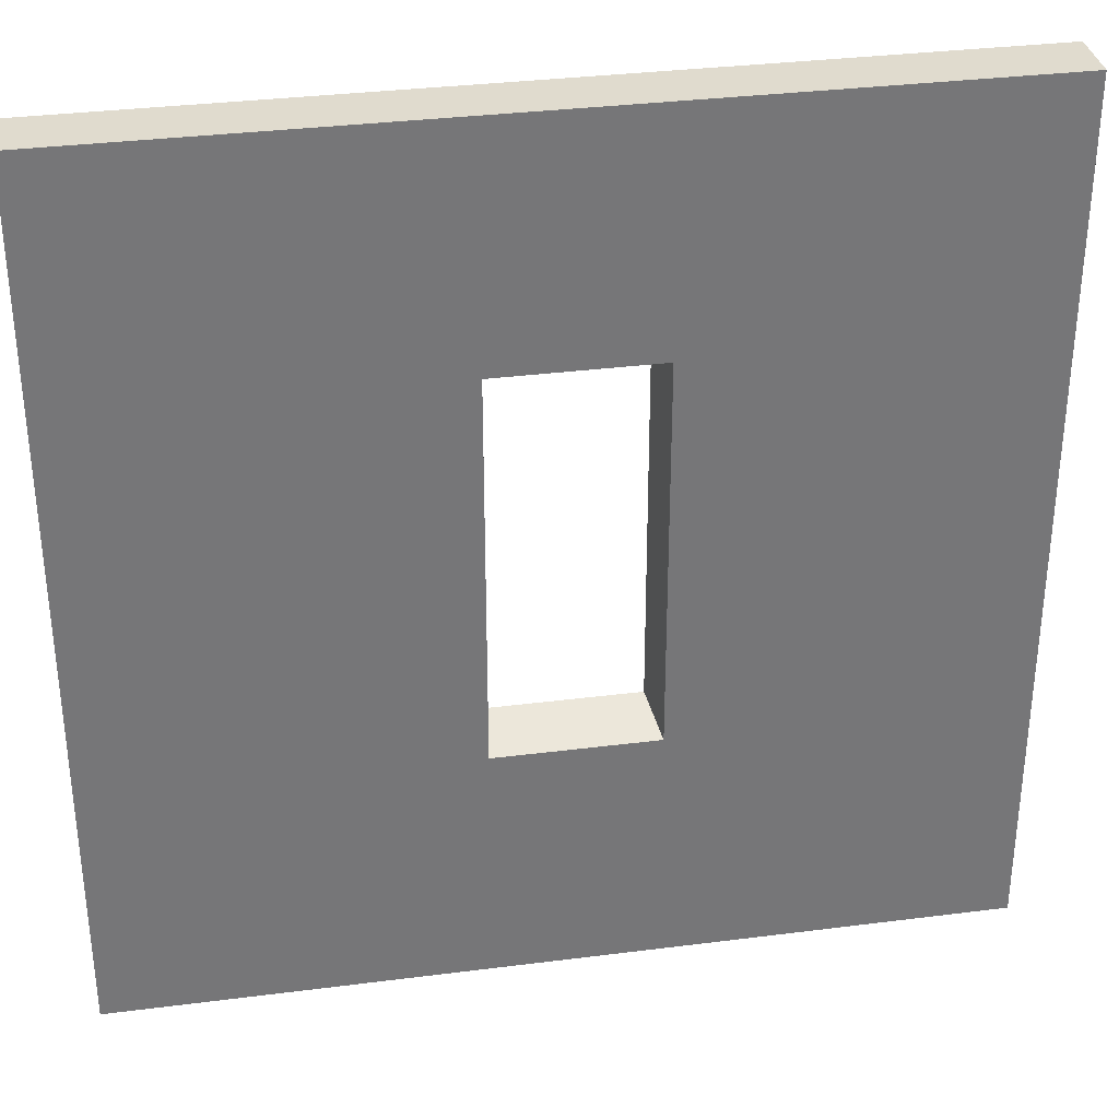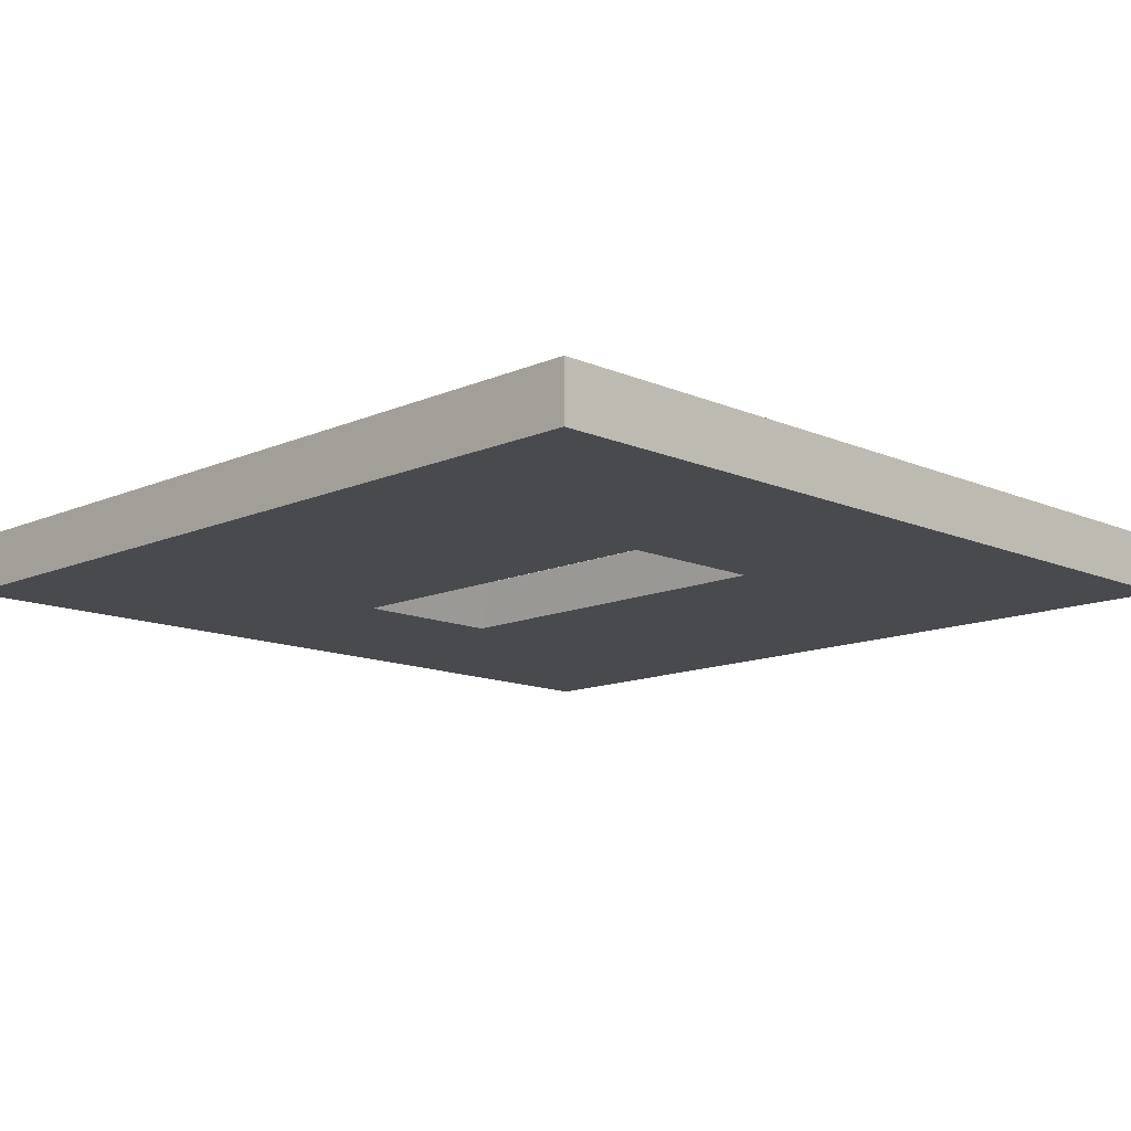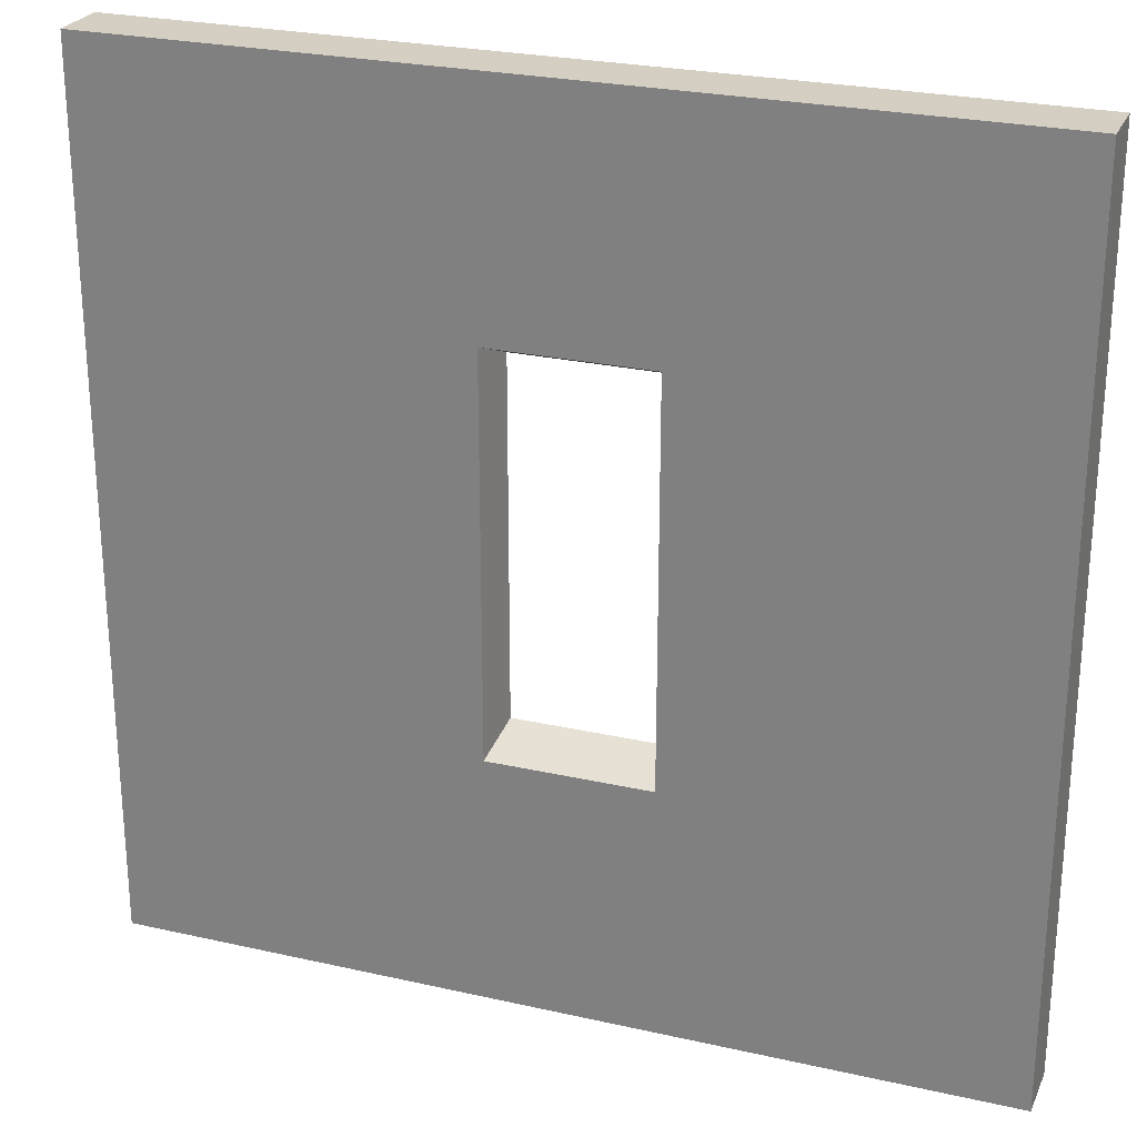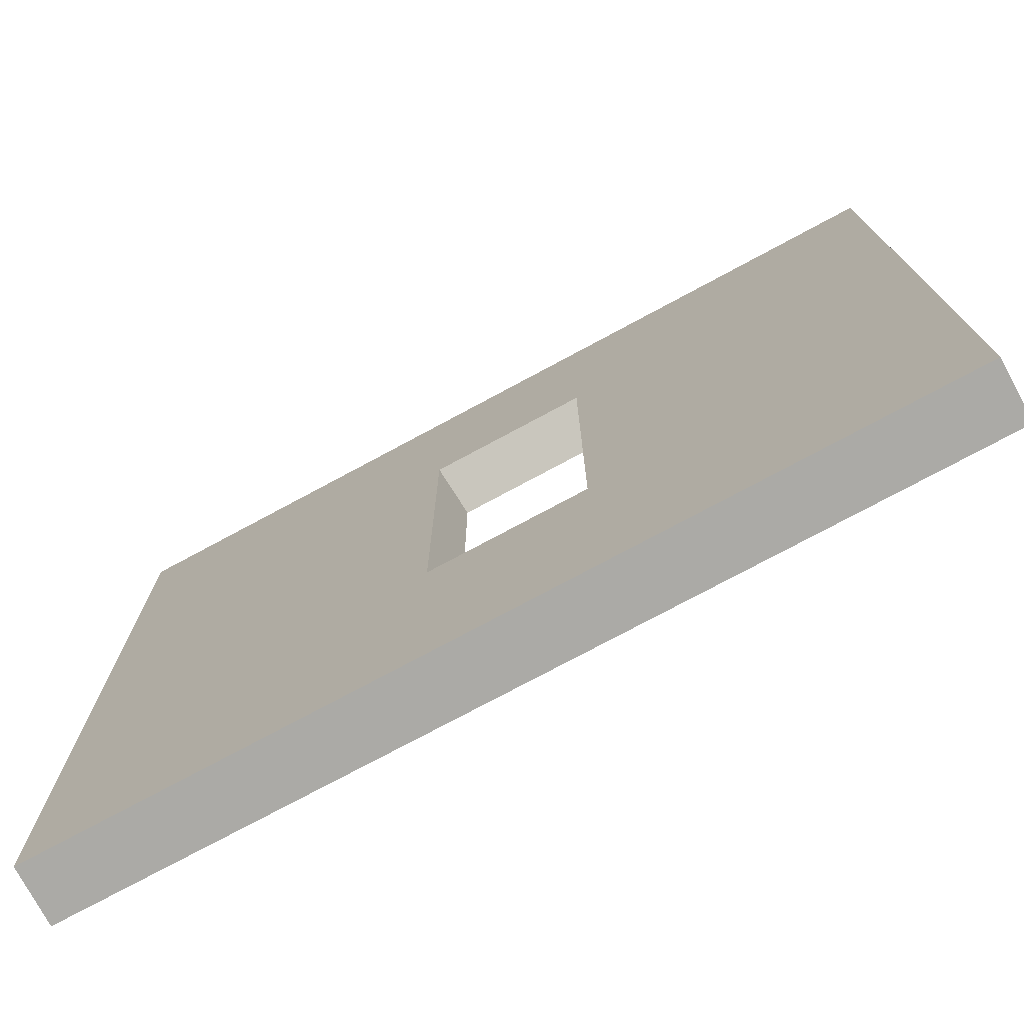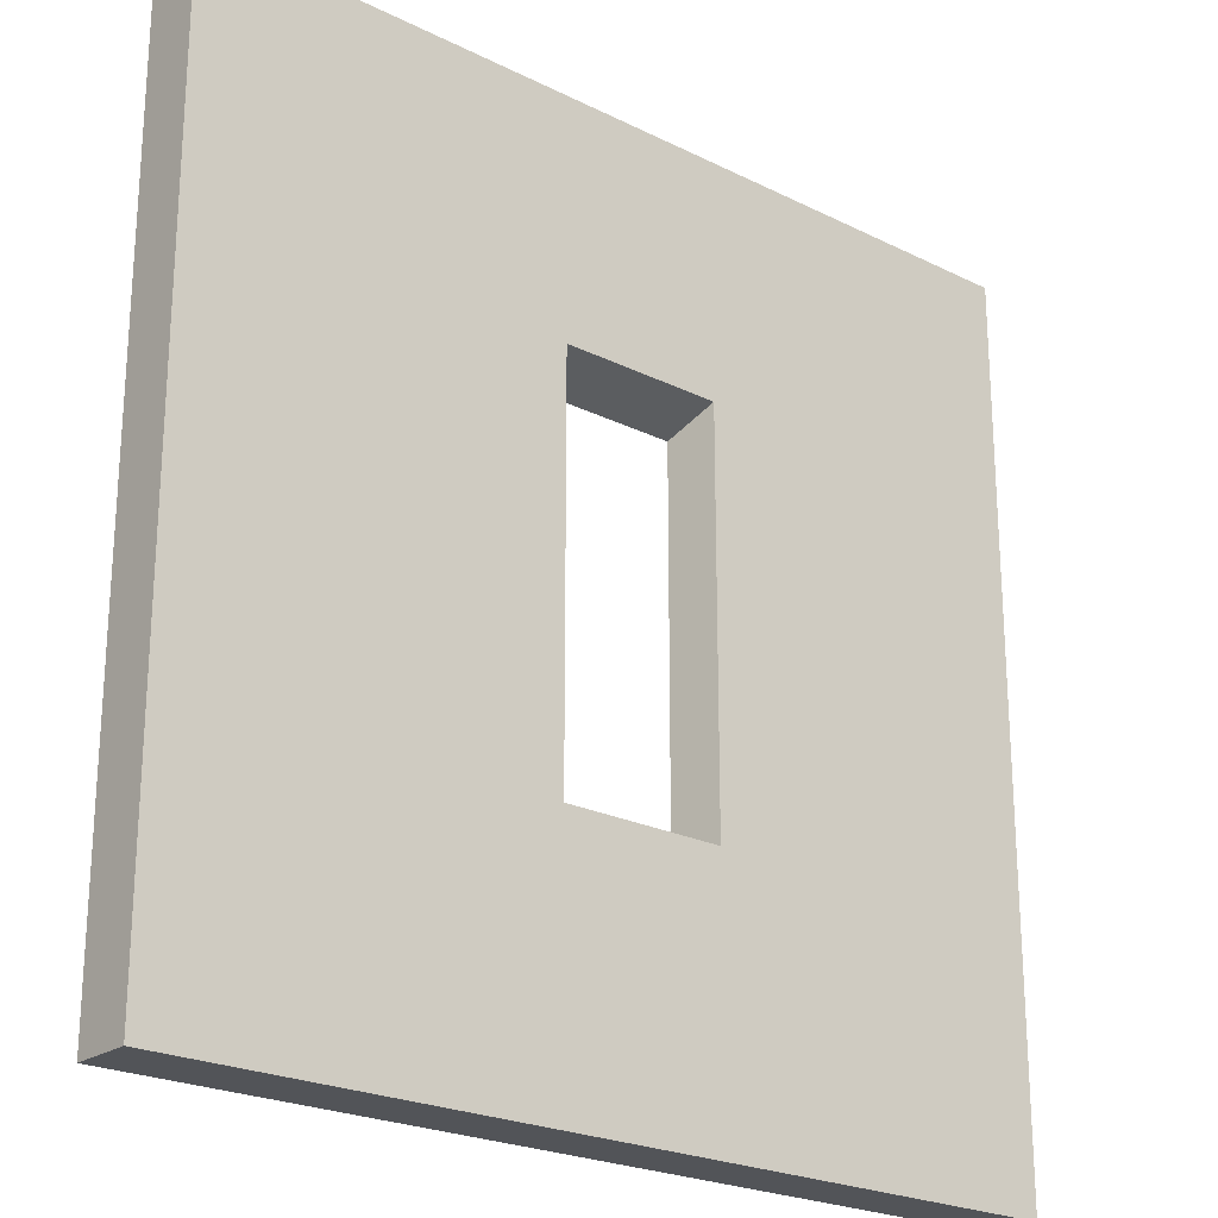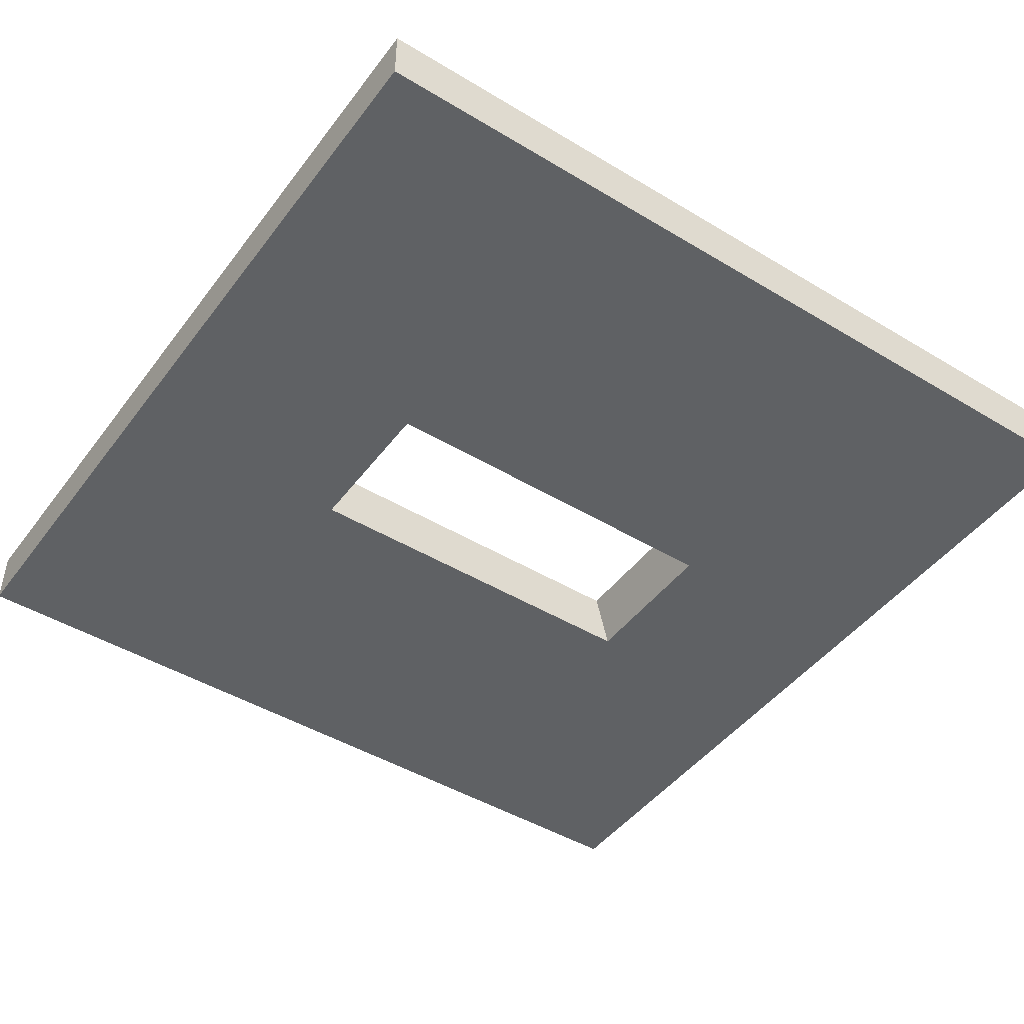
<metadata>
{"format":"obj","ext":"obj","renderer":"f3d","projection":"perspective","resolution":1024,"background":"white","views":[{"elev":33.6,"azim":170.1,"up":"+Y"},{"elev":-12.8,"azim":-44.9,"up":"+Z"},{"elev":25.6,"azim":-160.0,"up":"+Y"},{"elev":-75.7,"azim":-151.7,"up":"+Y"},{"elev":-23.0,"azim":139.7,"up":"+Y"},{"elev":-45.8,"azim":55.3,"up":"+Z"}]}
</metadata>
<code>
g default
v 645.9 -348.4 600.6
v 945.9 -348.4 600.6
v 645.9 -48.36 600.6
v 945.9 -48.36 600.6
v 645.9 -48.36 580.6
v 945.9 -48.36 580.6
v 645.9 -348.4 580.6
v 945.9 -348.4 580.6
v 660.3 -332.7 600.6
v 931.6 -332.7 600.6
v 931.6 -64.02 600.6
v 660.3 -64.02 600.6
v 660.3 -332.7 597.5
v 931.6 -332.7 597.5
v 931.6 -64.02 597.5
v 660.3 -64.02 597.5
v 817.4 -64.02 600.6
v 819.7 -48.36 600.6
v 819.7 -48.36 580.6
v 819.7 -348.4 580.6
v 819.7 -348.4 600.6
v 817.4 -332.7 600.6
v 817.4 -332.7 597.5
v 817.4 -64.02 597.5
v 767.8 -64.02 600.6
v 764.9 -48.36 600.6
v 764.9 -48.36 580.6
v 764.9 -348.4 580.6
v 764.9 -348.4 600.6
v 767.8 -332.7 600.6
v 767.8 -332.7 597.5
v 767.8 -64.02 597.5
v 931.6 -135.7 597.5
v 817.4 -135.7 597.5
v 767.8 -135.7 597.5
v 660.3 -135.7 597.5
v 660.3 -135.7 600.6
v 645.9 -128.4 600.6
v 645.9 -128.4 580.6
v 764.9 -128.4 580.6
v 819.7 -128.4 580.6
v 945.9 -128.4 580.6
v 945.9 -128.4 600.6
v 931.6 -135.7 600.6
v 931.6 -255.8 597.5
v 817.4 -255.8 597.5
v 767.8 -255.8 597.5
v 660.3 -255.8 597.5
v 660.3 -255.8 600.6
v 645.9 -262.5 600.6
v 645.9 -262.5 580.6
v 764.9 -262.5 580.6
v 819.7 -262.5 580.6
v 945.9 -262.5 580.6
v 945.9 -262.5 600.6
v 931.6 -255.8 600.6
g WallSmallWindow
f 13 31 47 48
f 3 26 27 5
f 51 52 28 7
f 7 28 29 1
f 2 8 54 55
f 7 1 50 51
f 1 29 30 9
f 2 55 56 10
f 26 3 12 25
f 50 1 9 49
f 9 30 31 13
f 10 56 45 14
f 32 25 12 16
f 49 9 13 48
f 4 18 17 11
f 19 18 4 6
f 20 53 54 8
f 21 20 8 2
f 22 21 2 10
f 23 22 10 14
f 46 23 14 45
f 11 17 24 15
f 18 26 25 17
f 27 26 18 19
f 28 52 53 20
f 29 28 20 21
f 30 29 21 22
f 31 30 22 23
f 47 31 23 46
f 24 17 25 32
f 24 34 33 15
f 32 35 34 24
f 36 35 32 16
f 12 37 36 16
f 3 38 37 12
f 39 38 3 5
f 5 27 40 39
f 41 40 27 19
f 42 41 19 6
f 43 42 6 4
f 44 43 4 11
f 33 44 11 15
f 34 46 45 33
f 48 47 35 36
f 37 49 48 36
f 38 50 49 37
f 51 50 38 39
f 39 40 52 51
f 54 53 41 42
f 55 54 42 43
f 56 55 43 44
f 45 56 44 33
f 47 46 53 52
f 41 53 46 34
f 52 40 35 47
f 34 35 40 41

</code>
